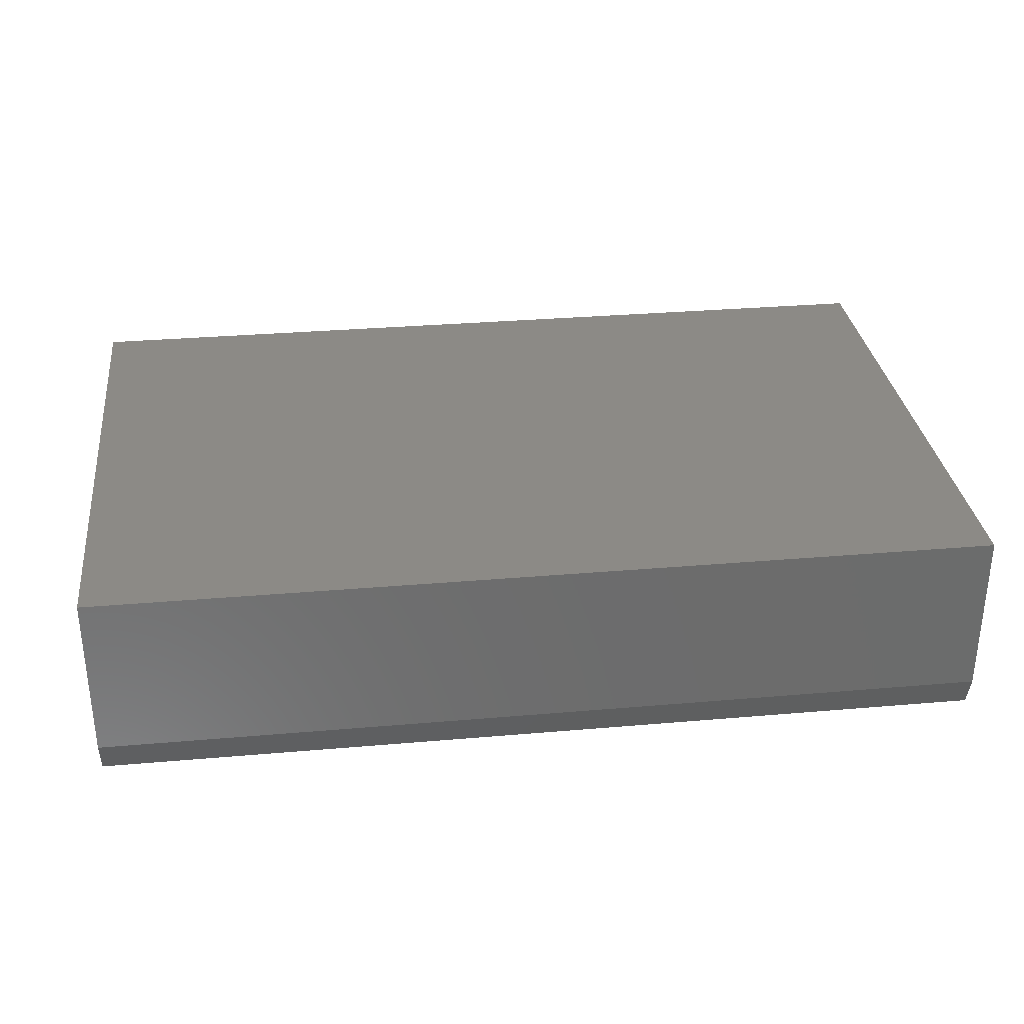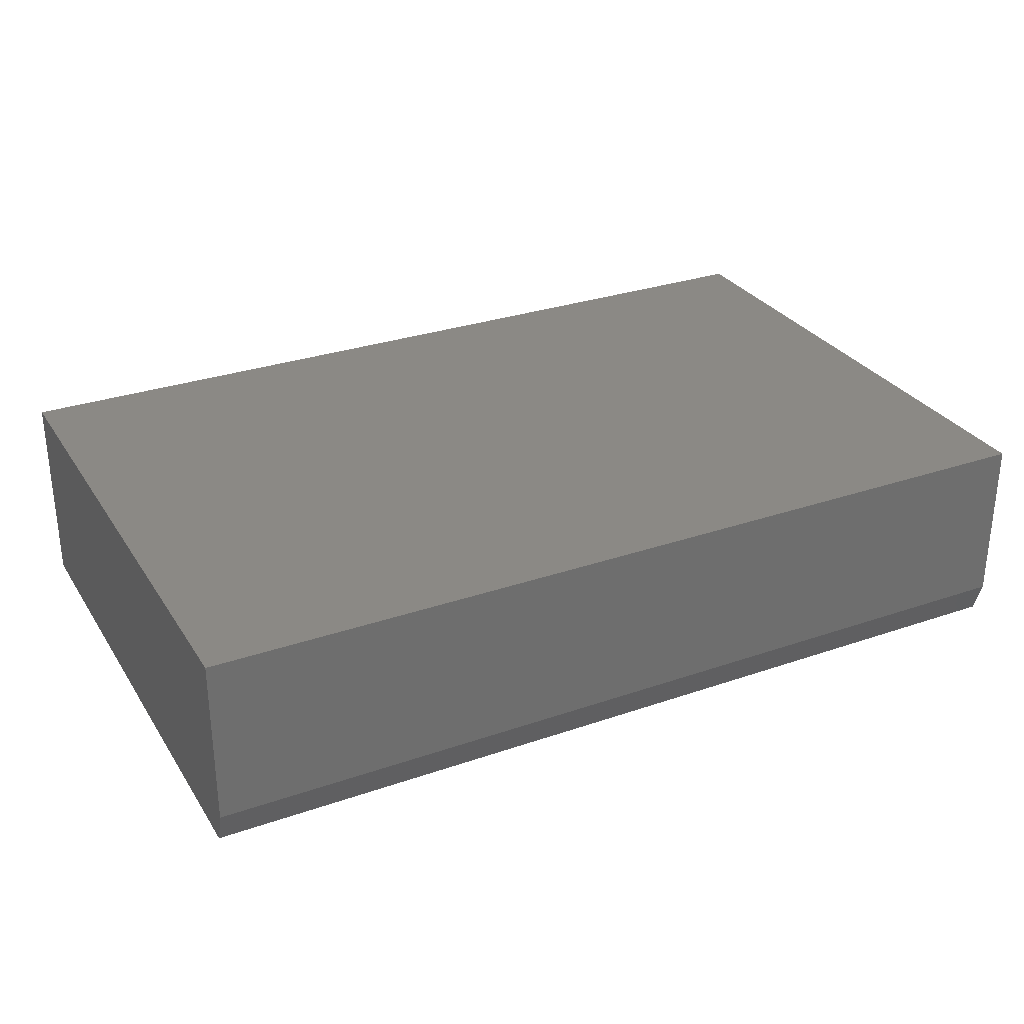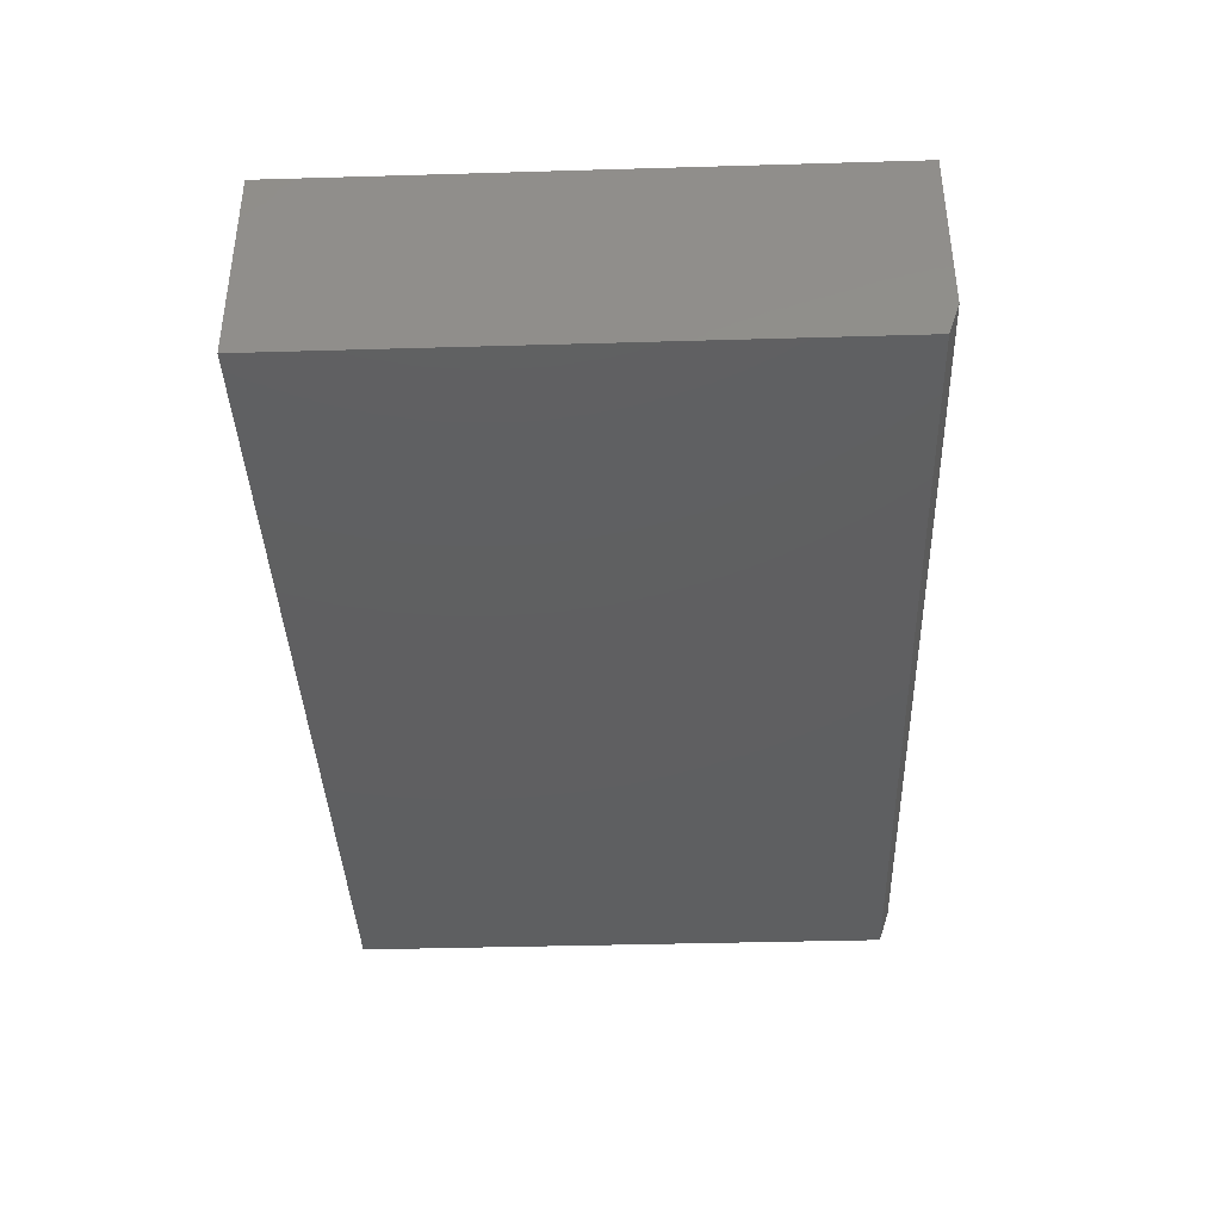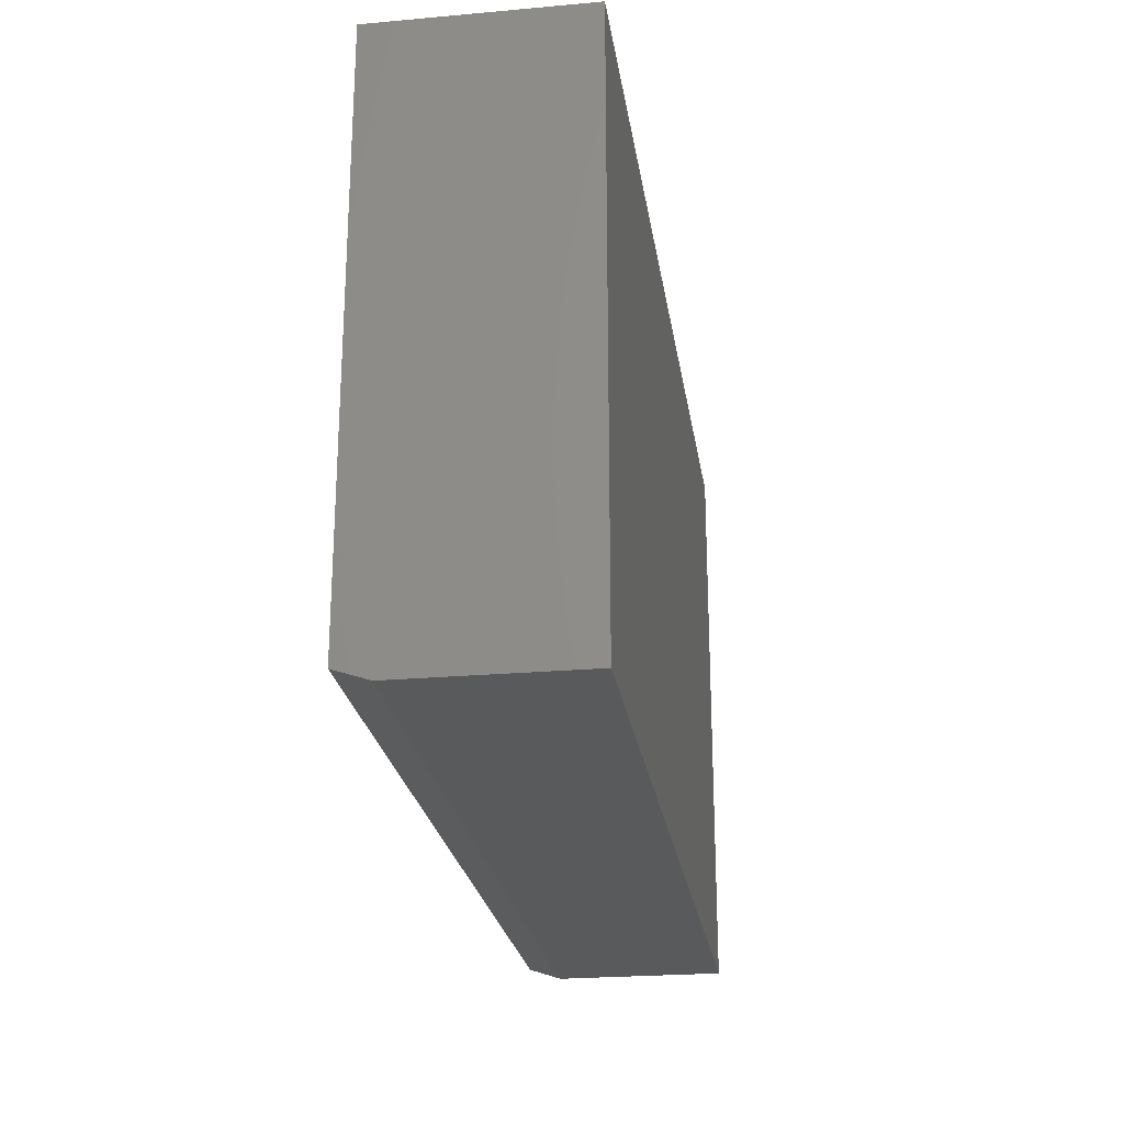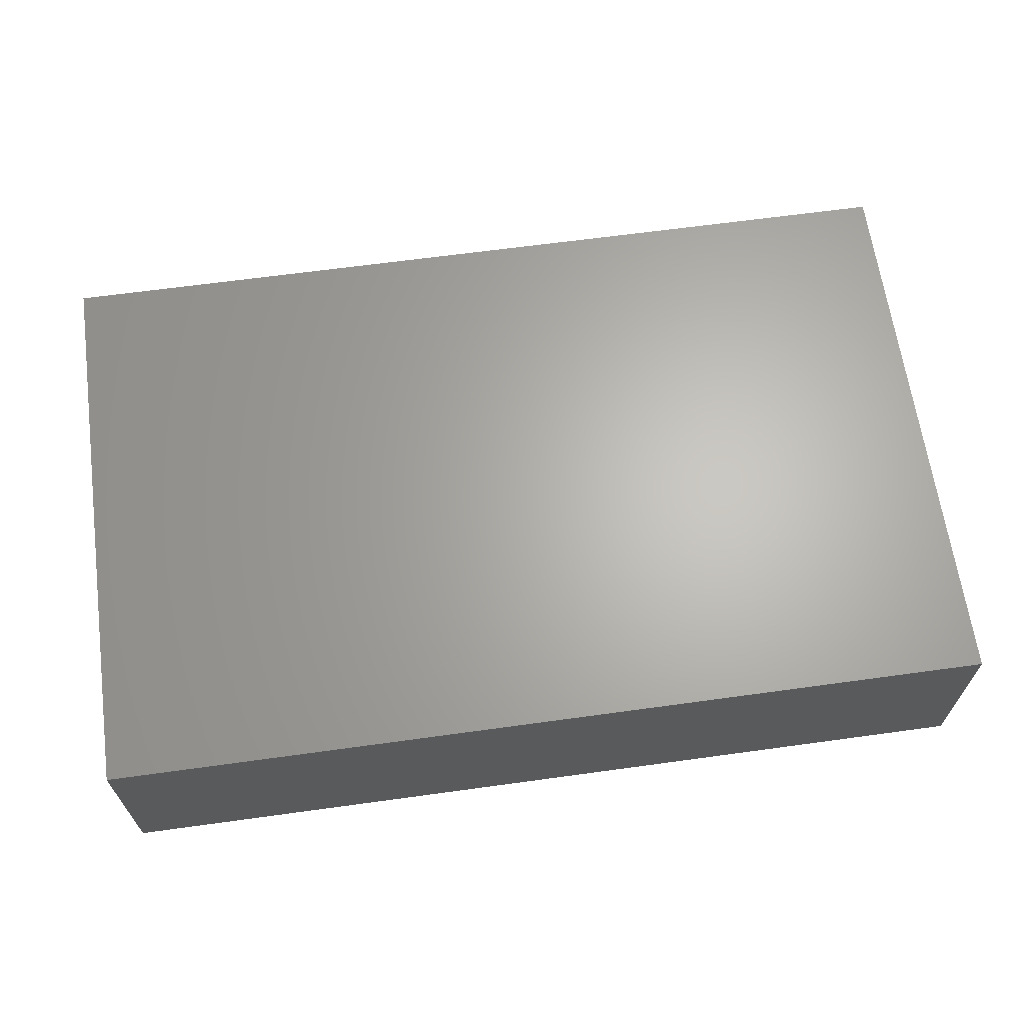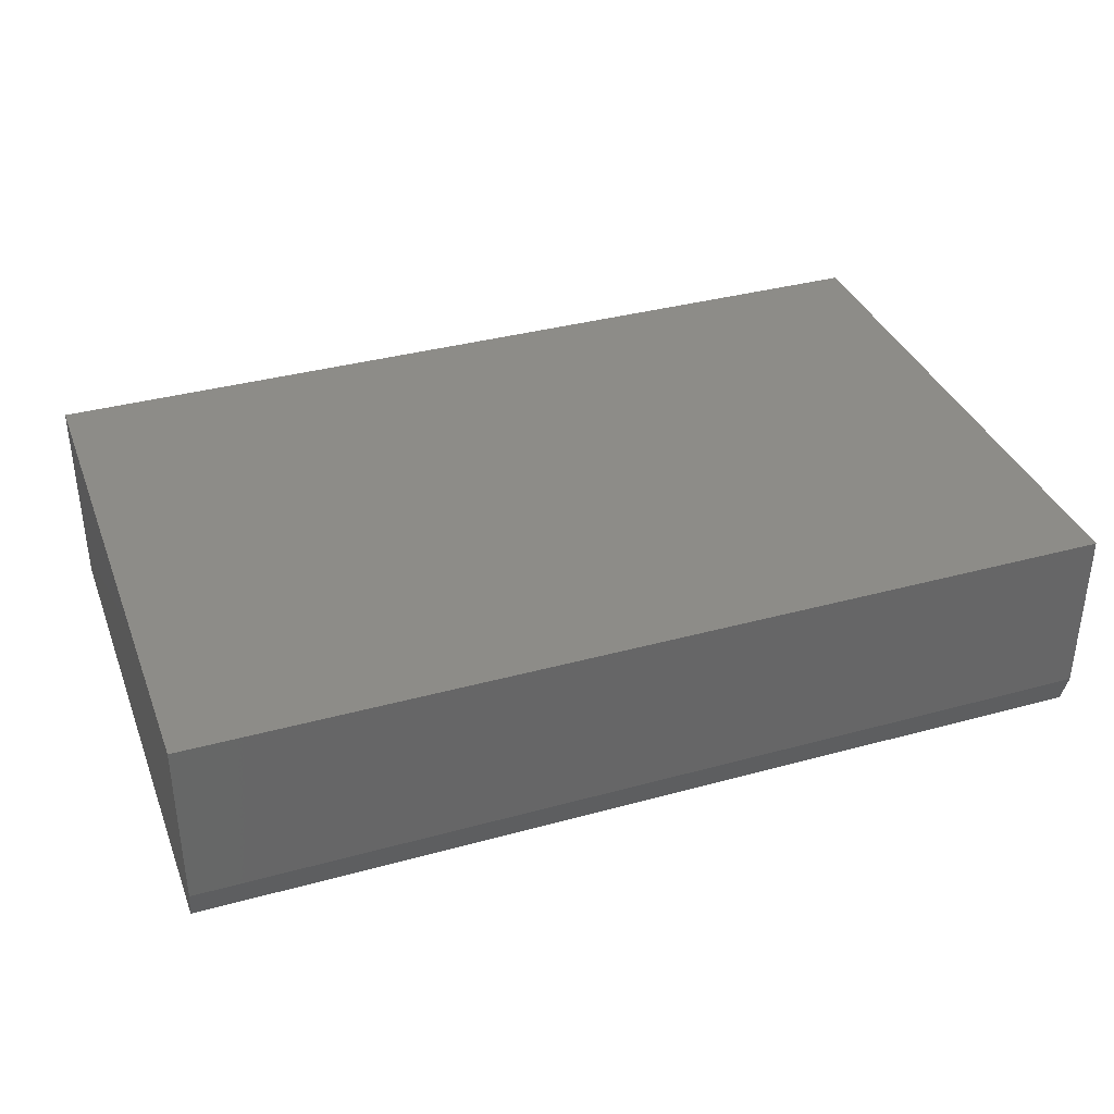
<metadata>
{"format":"stl","ext":"stl","renderer":"f3d","projection":"perspective","resolution":1024,"background":"white","views":[{"elev":31.6,"azim":-7.0,"up":"+Z"},{"elev":29.7,"azim":-26.9,"up":"+Z"},{"elev":-38.8,"azim":-87.9,"up":"+Z"},{"elev":-23.9,"azim":-81.6,"up":"+Y"},{"elev":65.1,"azim":172.1,"up":"+Z"},{"elev":36.2,"azim":-19.7,"up":"+Z"}]}
</metadata>
<code>
# stl→obj: 10 verts, 16 faces
v -0.6406 -0.3906 0
v -0.6406 0.4079 0
v 0.6484 -0.3906 0
v 0.6484 0.4079 0
v -0.6406 0.4079 0.2891
v -0.6406 -0.4062 0.2891
v -0.6406 -0.4062 0.04688
v 0.6484 0.4079 0.2891
v 0.6484 -0.4062 0.2891
v 0.6484 -0.4062 0.04688
f 1 2 3
f 3 2 4
f 5 2 6
f 6 2 1
f 6 1 7
f 4 8 3
f 3 8 9
f 3 9 10
f 6 7 9
f 9 7 10
f 7 1 10
f 10 1 3
f 6 9 5
f 5 9 8
f 8 4 5
f 5 4 2

</code>
